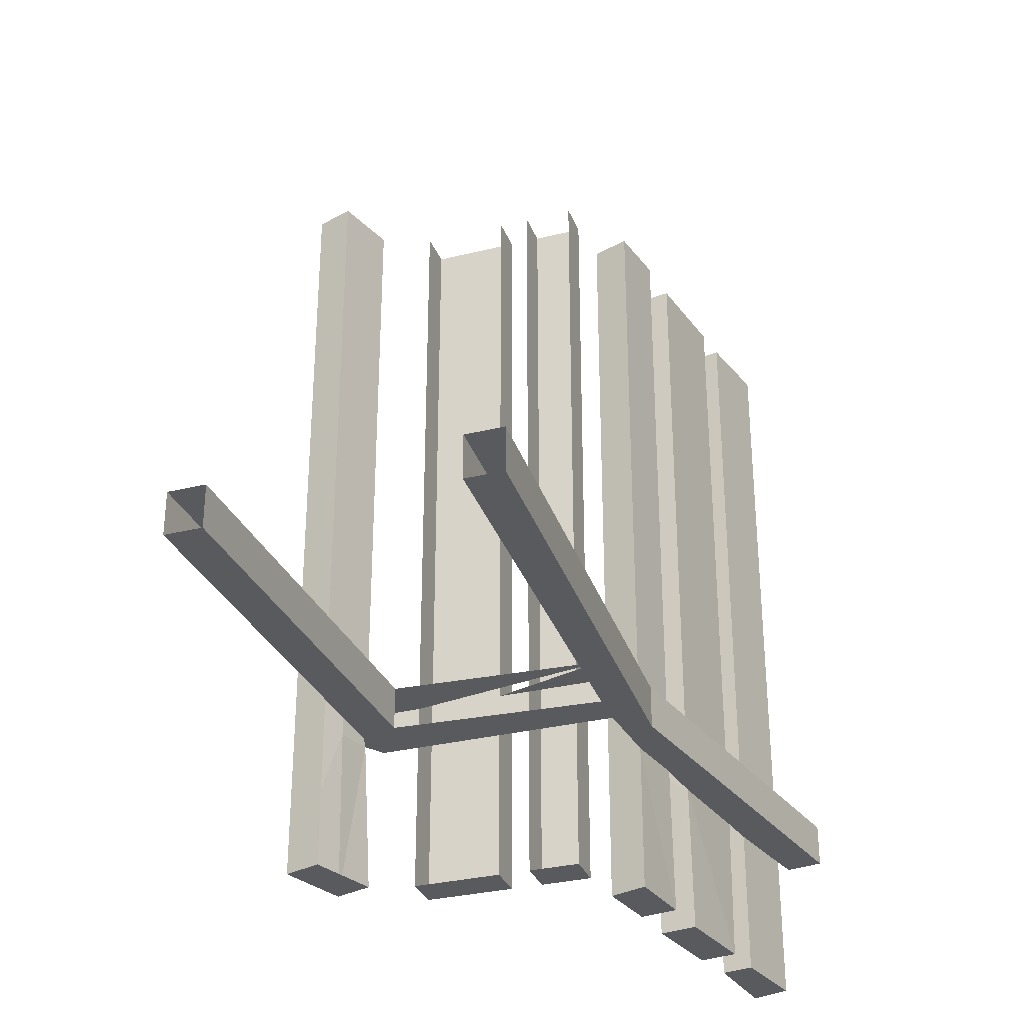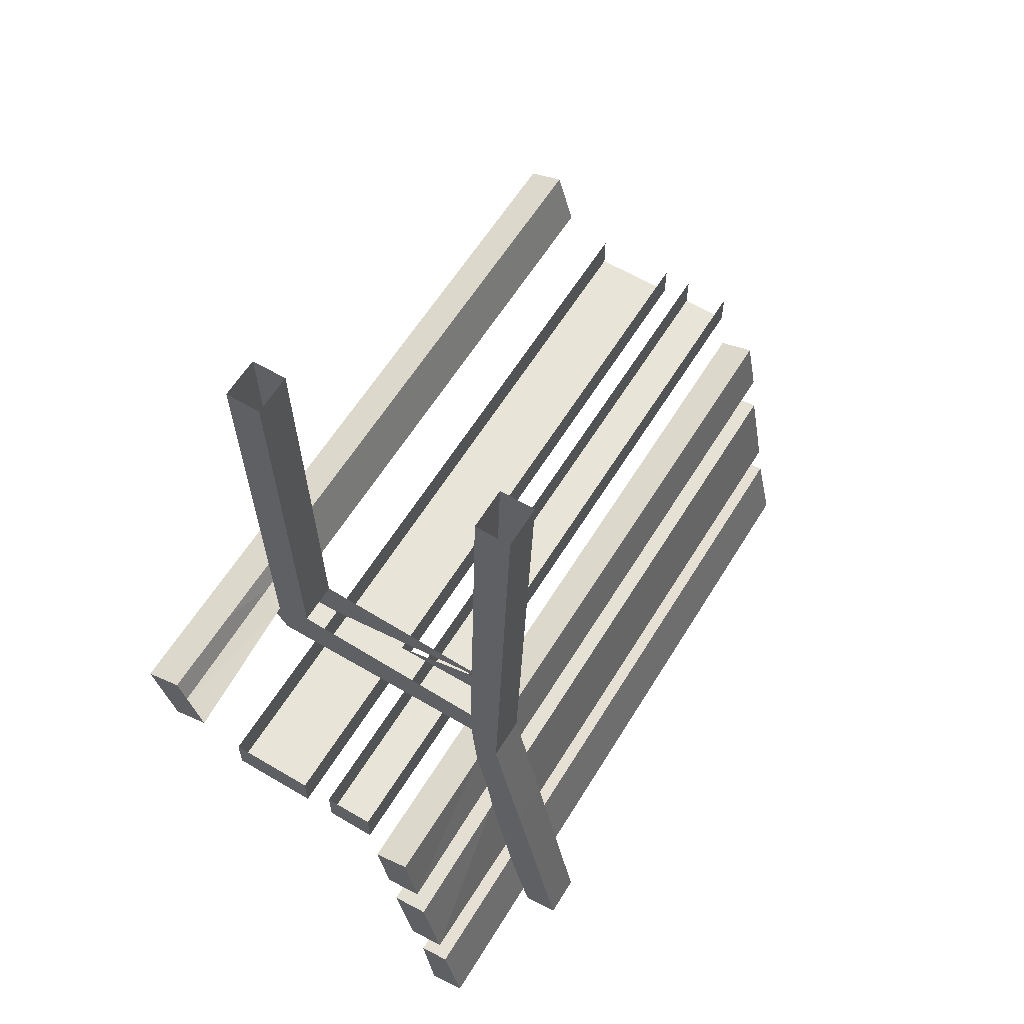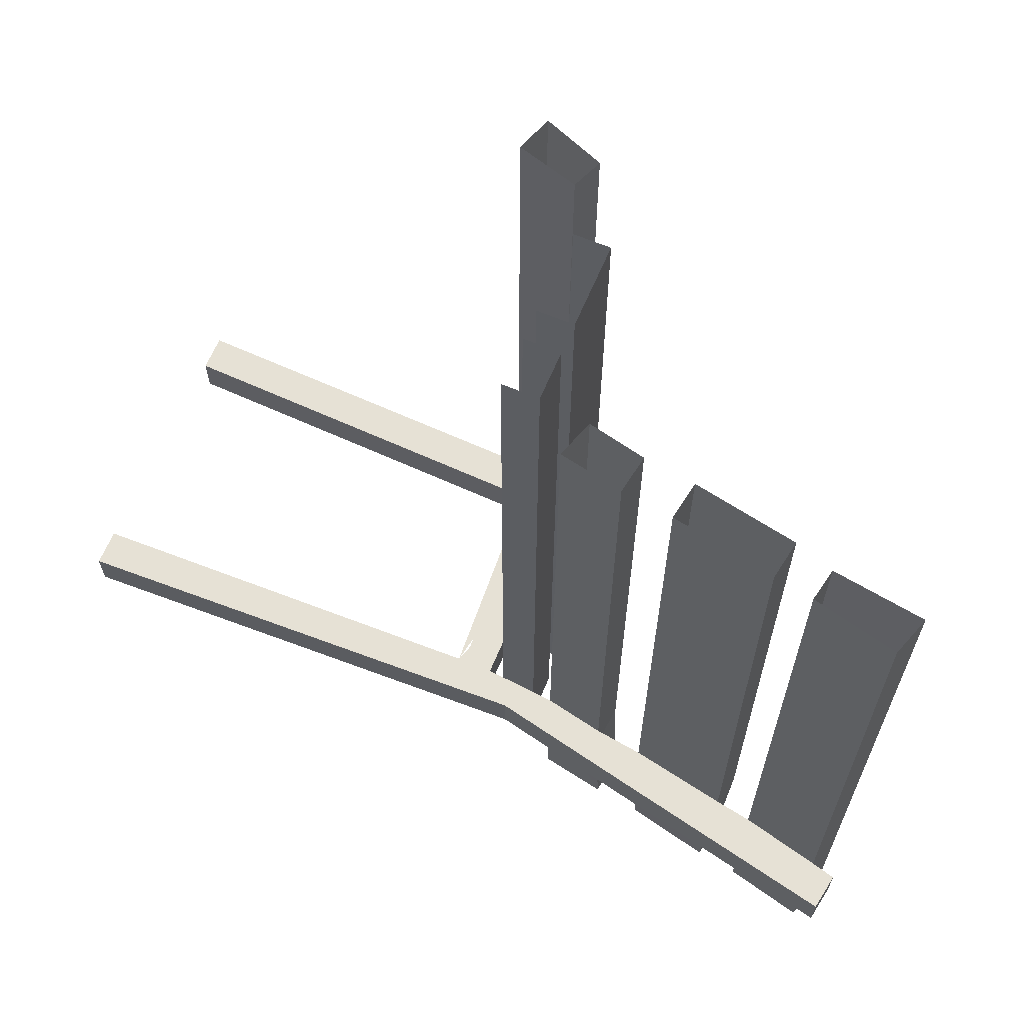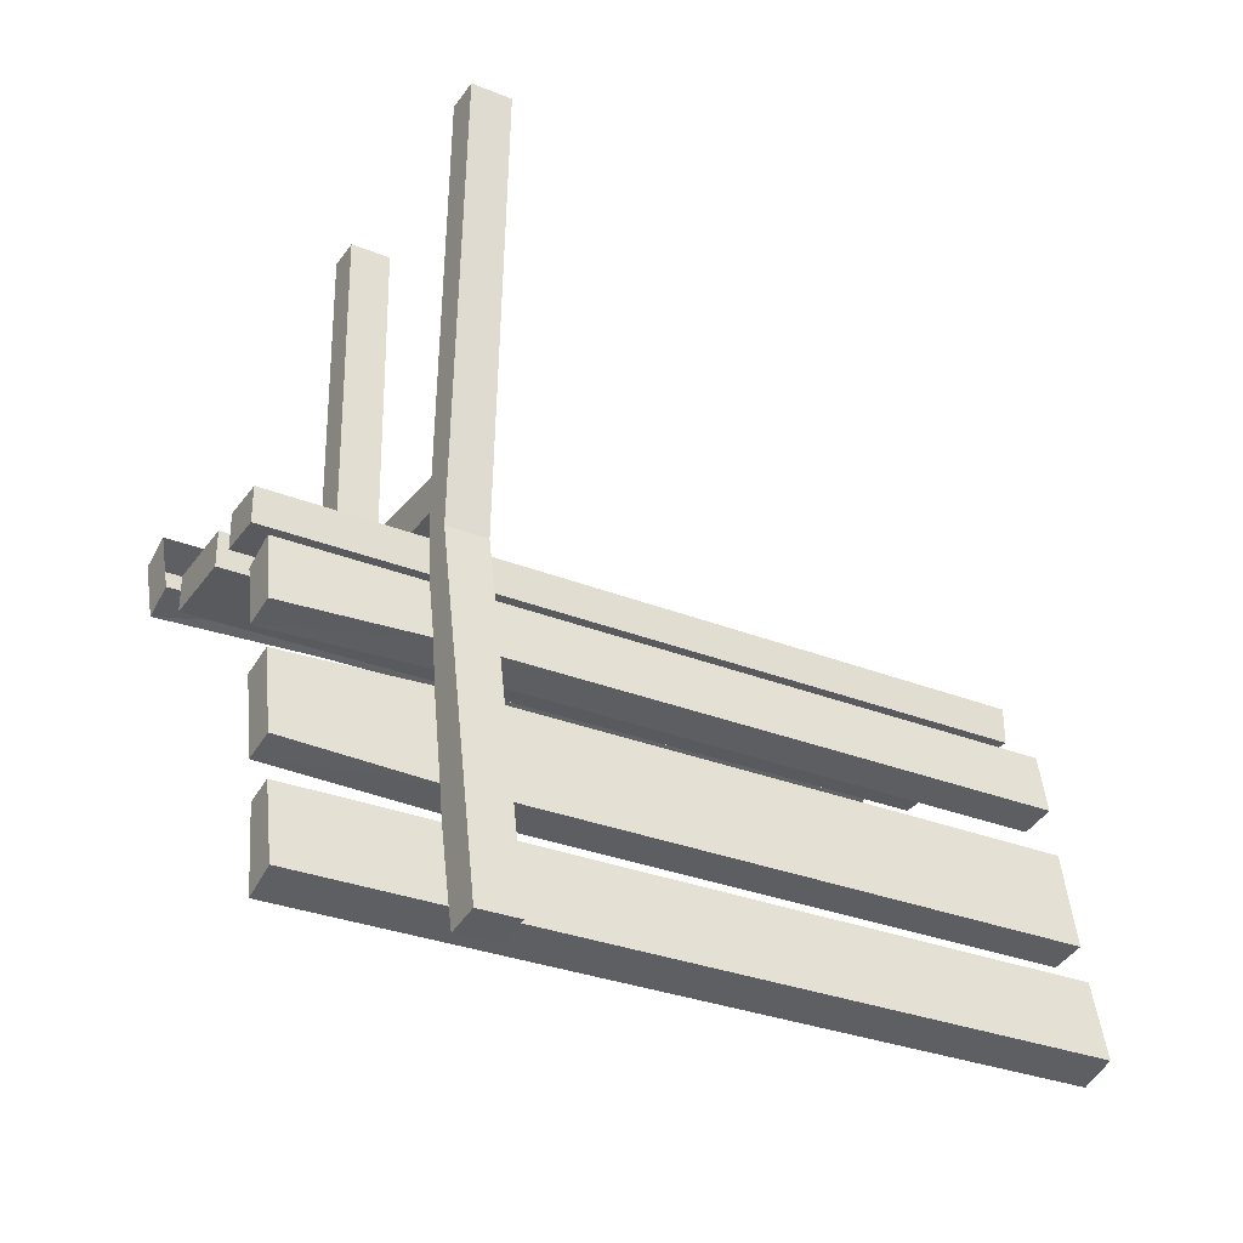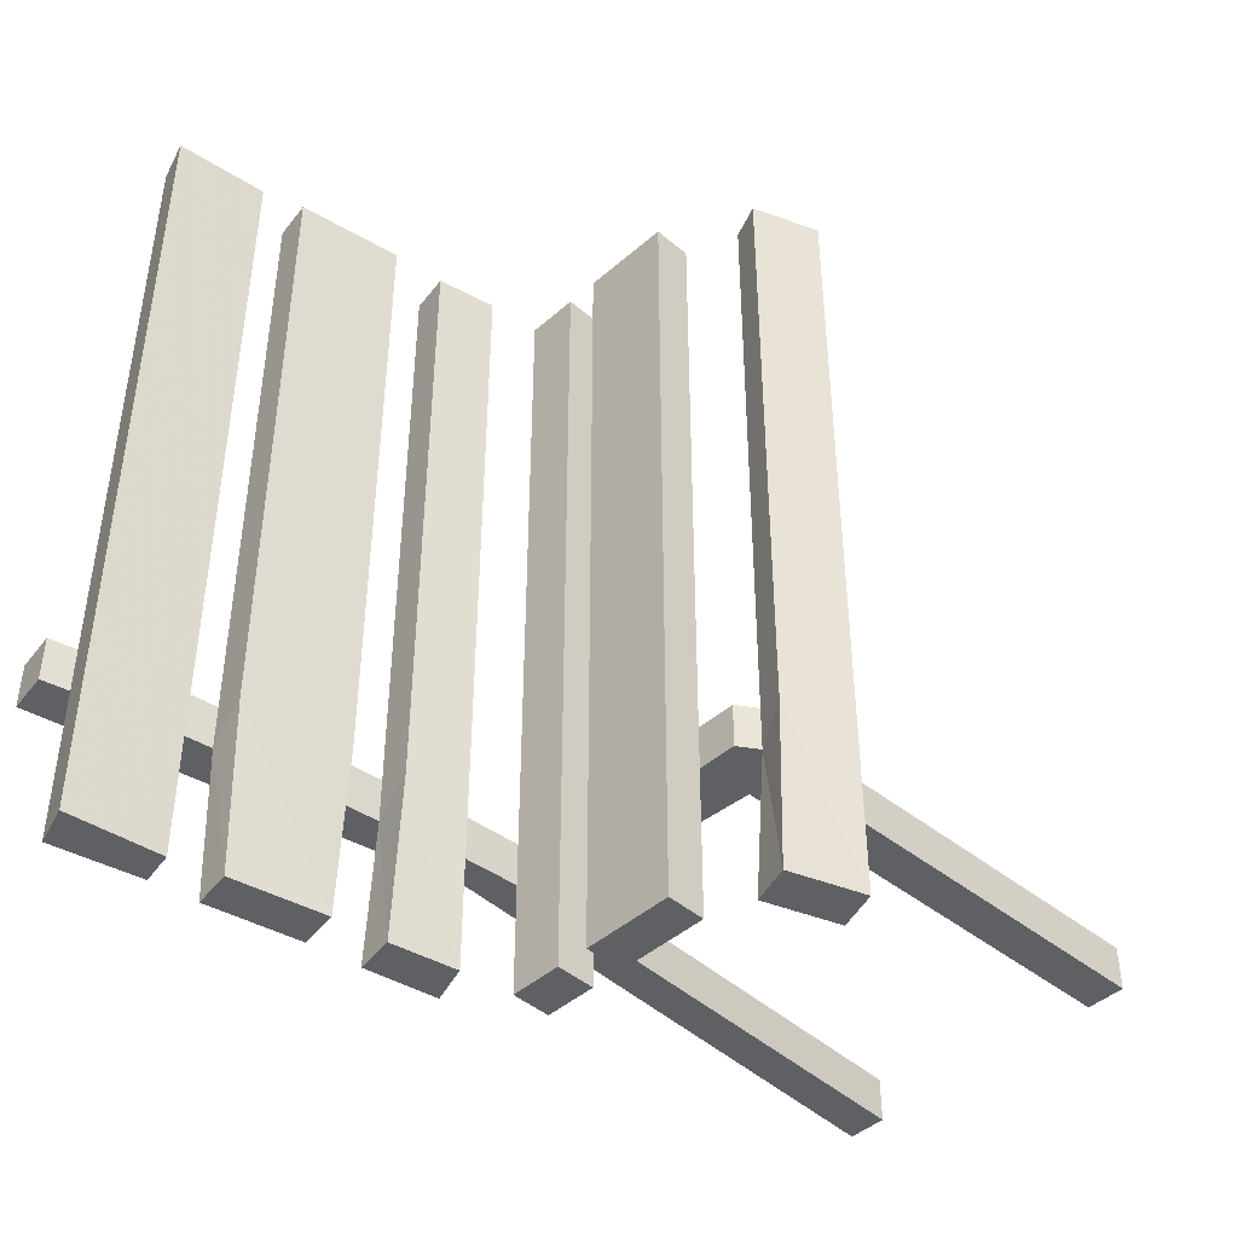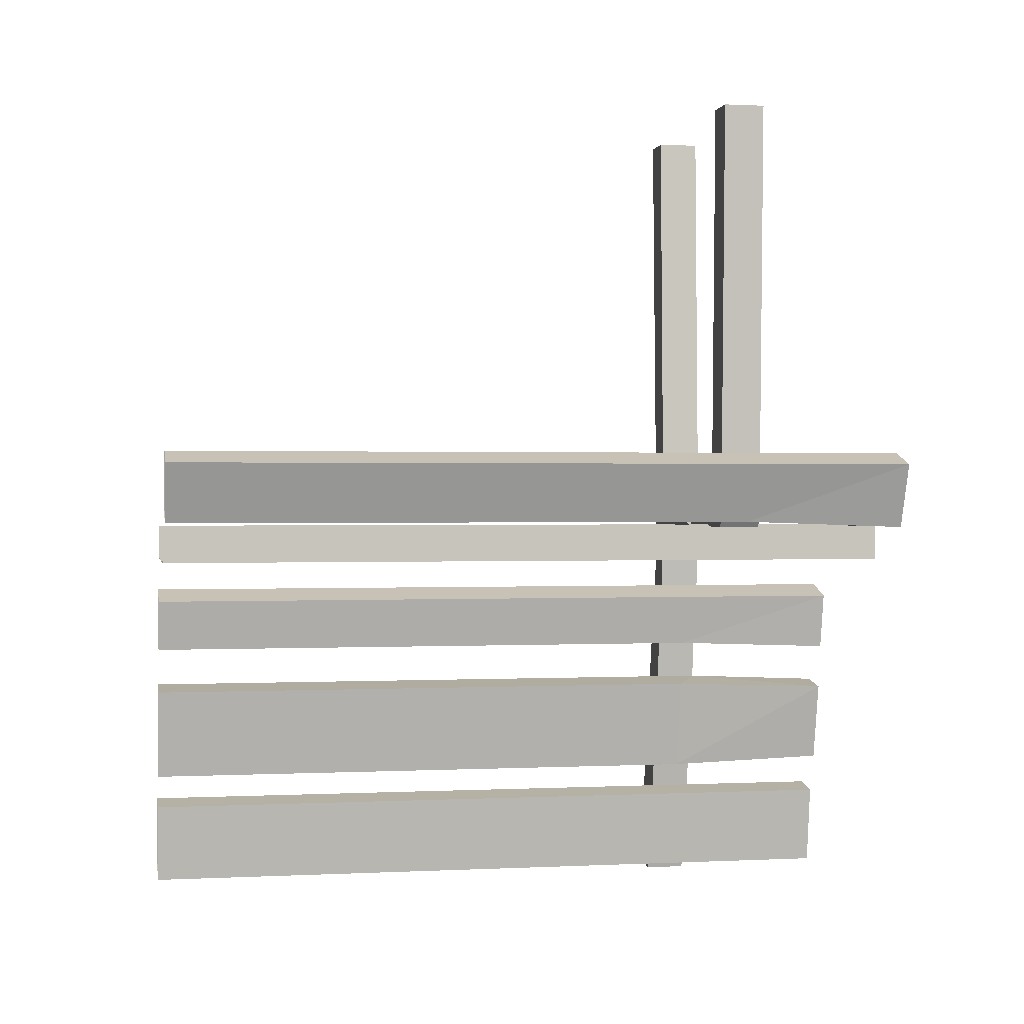
<metadata>
{"format":"obj","ext":"obj","renderer":"f3d","projection":"perspective","resolution":1024,"background":"white","views":[{"elev":-31.6,"azim":-160.8,"up":"+Z"},{"elev":60.1,"azim":-148.7,"up":"+Y"},{"elev":64.7,"azim":-67.1,"up":"+Z"},{"elev":-31.2,"azim":-119.6,"up":"+Y"},{"elev":-44.5,"azim":45.4,"up":"+Z"},{"elev":0.5,"azim":79.2,"up":"+Y"}]}
</metadata>
<code>
v 0.1875 -0.5234 -0.2578
v 0.2266 -0.5391 -0.2812
v 0.2266 -0.5391 0.5
v 0.1875 -0.5234 0.5
v 0.2109 -0.4453 -0.2812
v 0.2109 -0.4453 0.5
v 0.2578 -0.4609 0.5
v 0.2578 -0.4609 -0.2812
v 0.2109 -0.4453 -0.5
v 0.2578 -0.4609 -0.5
v 0.2266 -0.5469 -0.5
v 0.1797 -0.5312 -0.5
v 0.1875 -0.5234 -0.3125
v 0.1719 -0.5469 -0.2578
v 0.1719 -0.5469 -0.3125
v 0.1797 -0.5 -0.3125
v 0.125 -0.5469 -0.3125
v 0.1328 -0.4844 -0.3125
v 0.1953 0.03125 -0.3125
v 0.1953 0.03125 -0.2578
v 0.1797 -0.5 -0.2578
v 0.1484 0.03125 -0.2578
v 0.1328 -0.4844 -0.2578
v 0.125 -0.5469 -0.2578
v 0.125 -0.5469 0.5
v 0.125 -0.5938 0.5
v 0.125 -0.5938 -0.2812
v -0.08594 -0.5469 -0.2578
v -0.08594 -0.5938 -0.2812
v -0.08594 -0.5938 0.5
v -0.08594 -0.5469 0.5
v 0.01562 -0.5469 -0.2578
v 0.01562 -0.5938 0.5
v 0.01562 -0.5469 0.5
v 0.01562 -0.5938 -0.2812
v 0.125 -0.5938 -0.5
v 0.125 -0.5469 -0.5
v -0.2188 -1.055 -0.2578
v -0.1719 -1.07 -0.2812
v -0.1719 -1.07 0.5
v -0.2188 -1.055 0.5
v -0.1953 -0.9531 -0.2578
v -0.2734 -1.078 -0.2578
v -0.2266 -1.086 -0.2578
v -0.2188 -1.055 -0.3125
v -0.1719 -1.07 -0.5
v -0.1562 -0.9609 -0.5
v -0.1562 -0.9609 -0.2812
v -0.1562 -0.9609 0.5
v -0.1875 -0.9062 -0.2578
v -0.1406 -0.9141 0.5
v -0.1875 -0.9062 0.5
v -0.1641 -0.7812 -0.2578
v -0.1875 -0.9062 -0.3125
v -0.1406 -0.9141 -0.2812
v -0.1172 -0.7891 0.5
v -0.1172 -0.7891 -0.2812
v -0.1641 -0.7812 0.5
v -0.1562 -0.7188 -0.2578
v -0.1094 -0.7266 0.5
v -0.1562 -0.7188 0.5
v -0.1406 -0.6406 -0.2578
v -0.2109 -0.7734 -0.2578
v -0.1562 -0.7188 -0.3125
v -0.1094 -0.7266 -0.2812
v -0.09375 -0.6562 0.5
v -0.09375 -0.6562 -0.2812
v -0.1406 -0.6406 0.5
v -0.1953 -0.9531 -0.3125
v -0.2734 -1.078 -0.3125
v -0.1641 -0.7812 -0.3125
v -0.1875 -0.8984 -0.5
v -0.1406 -0.9062 -0.5
v -0.1172 -0.7969 -0.5
v -0.2109 -0.7734 -0.3125
v -0.1406 -0.6406 -0.3125
v -0.1562 -0.7266 -0.5
v -0.1094 -0.7344 -0.5
v -0.09375 -0.6562 -0.5
v -0.1328 -0.5469 -0.3125
v -0.1328 -0.5469 -0.2578
v -0.1719 -0.5859 -0.2578
v -0.1719 -0.5859 -0.3125
v -0.1953 -0.9531 0.5
v -0.2266 -1.086 -0.3125
v -0.2188 -1.055 -0.5
v -0.1953 -0.9531 -0.5
v -0.1328 -0.5 -0.3125
v -0.09375 -0.5469 -0.3125
v -0.02344 -0.5469 -0.3125
v 0.01562 -0.5469 -0.3125
v -0.02344 -0.5469 -0.2578
v -0.02344 -0.5938 -0.2812
v -0.02344 -0.5938 -0.5
v -0.02344 -0.5469 -0.5
v -0.08594 -0.5469 -0.5
v -0.08594 -0.5938 -0.5
v -0.08594 -0.5469 -0.3125
v -0.1328 -0.5 -0.2578
v -0.1953 0.03125 -0.2578
v -0.09375 -0.5469 -0.2578
v -0.1484 0.03125 -0.2578
v -0.1484 0.03125 -0.3125
v -0.1953 0.03125 -0.3125
v 0.1484 0.03125 -0.3125
v 0.01562 -0.5938 -0.5
v -0.1406 -0.6406 -0.5
v -0.1641 -0.7891 -0.5
v -0.02344 -0.5938 0.5
v -0.02344 -0.5469 0.5
v 0.01562 -0.5469 -0.5
f 1 2 3
f 1 3 4
f 5 6 7
f 5 7 8
f 5 8 9
f 9 8 10
f 9 10 11
f 9 11 12
f 12 11 13
f 13 11 2
f 13 2 1
f 13 15 16
f 16 15 17
f 16 17 18
f 16 18 19
f 21 20 22
f 21 22 23
f 21 23 24
f 21 24 14
f 21 14 1
f 24 25 26
f 24 26 27
f 24 27 17
f 28 29 30
f 28 30 31
f 32 33 34
f 33 32 35
f 27 36 37
f 27 37 17
f 38 39 40
f 38 40 41
f 38 42 43
f 38 43 44
f 38 45 39
f 39 45 46
f 50 51 52
f 50 53 43
f 50 43 42
f 50 54 55
f 50 55 51
f 56 57 53
f 56 53 58
f 59 60 61
f 59 62 63
f 59 63 53
f 59 64 65
f 59 65 60
f 66 67 62
f 66 62 68
f 42 49 48
f 42 48 69
f 54 69 70
f 54 70 71
f 54 72 73
f 54 73 55
f 57 74 71
f 57 71 53
f 64 71 75
f 64 75 76
f 64 77 78
f 64 78 65
f 67 79 76
f 67 76 62
f 62 81 63
f 63 81 82
f 63 43 53
f 42 84 49
f 43 85 44
f 45 85 70
f 45 70 69
f 45 86 46
f 46 86 47
f 47 86 87
f 47 87 69
f 47 69 48
f 43 70 85
f 70 75 71
f 80 75 83
f 80 83 88
f 80 88 89
f 89 88 90
f 90 88 91
f 90 92 93
f 90 93 94
f 90 94 95
f 95 94 96
f 96 94 97
f 96 97 98
f 98 97 29
f 98 29 28
f 76 75 80
f 99 100 82
f 99 82 81
f 99 81 101
f 99 101 92
f 99 92 32
f 99 102 100
f 103 88 83
f 103 83 104
f 23 99 24
f 88 18 17
f 88 17 91
f 18 105 19
f 91 106 35
f 91 35 32
f 76 79 107
f 77 107 79
f 77 79 78
f 71 74 108
f 72 108 74
f 72 74 73
f 92 109 93
f 92 110 109
f 106 91 111
f 106 111 37
f 106 37 36
f 1 4 5
f 5 4 6
f 13 1 14
f 13 14 15
f 16 19 20
f 16 20 21
f 24 17 15
f 24 15 14
f 33 35 26
f 26 35 27
f 27 35 36
f 38 41 42
f 38 44 45
f 39 46 47
f 39 47 48
f 39 48 49
f 39 49 40
f 50 52 53
f 50 42 54
f 51 55 56
f 56 55 57
f 58 53 52
f 59 61 62
f 59 53 64
f 60 65 66
f 66 65 67
f 68 62 61
f 42 69 54
f 54 71 72
f 55 73 74
f 55 74 57
f 53 71 64
f 64 76 77
f 65 78 79
f 65 79 67
f 62 76 80
f 62 80 81
f 63 82 83
f 63 83 75
f 63 75 43
f 84 42 41
f 44 85 45
f 45 69 86
f 70 43 75
f 90 91 32
f 90 32 92
f 98 28 80
f 80 28 81
f 102 99 88
f 102 88 103
f 104 83 82
f 104 82 100
f 105 18 23
f 105 23 22
f 76 107 77
f 71 108 72
f 93 109 29
f 93 29 94
f 94 29 97
f 106 36 35
f 7 2 8
f 8 2 10
f 10 2 11
f 7 3 2
f 109 30 29
f 69 87 86

</code>
